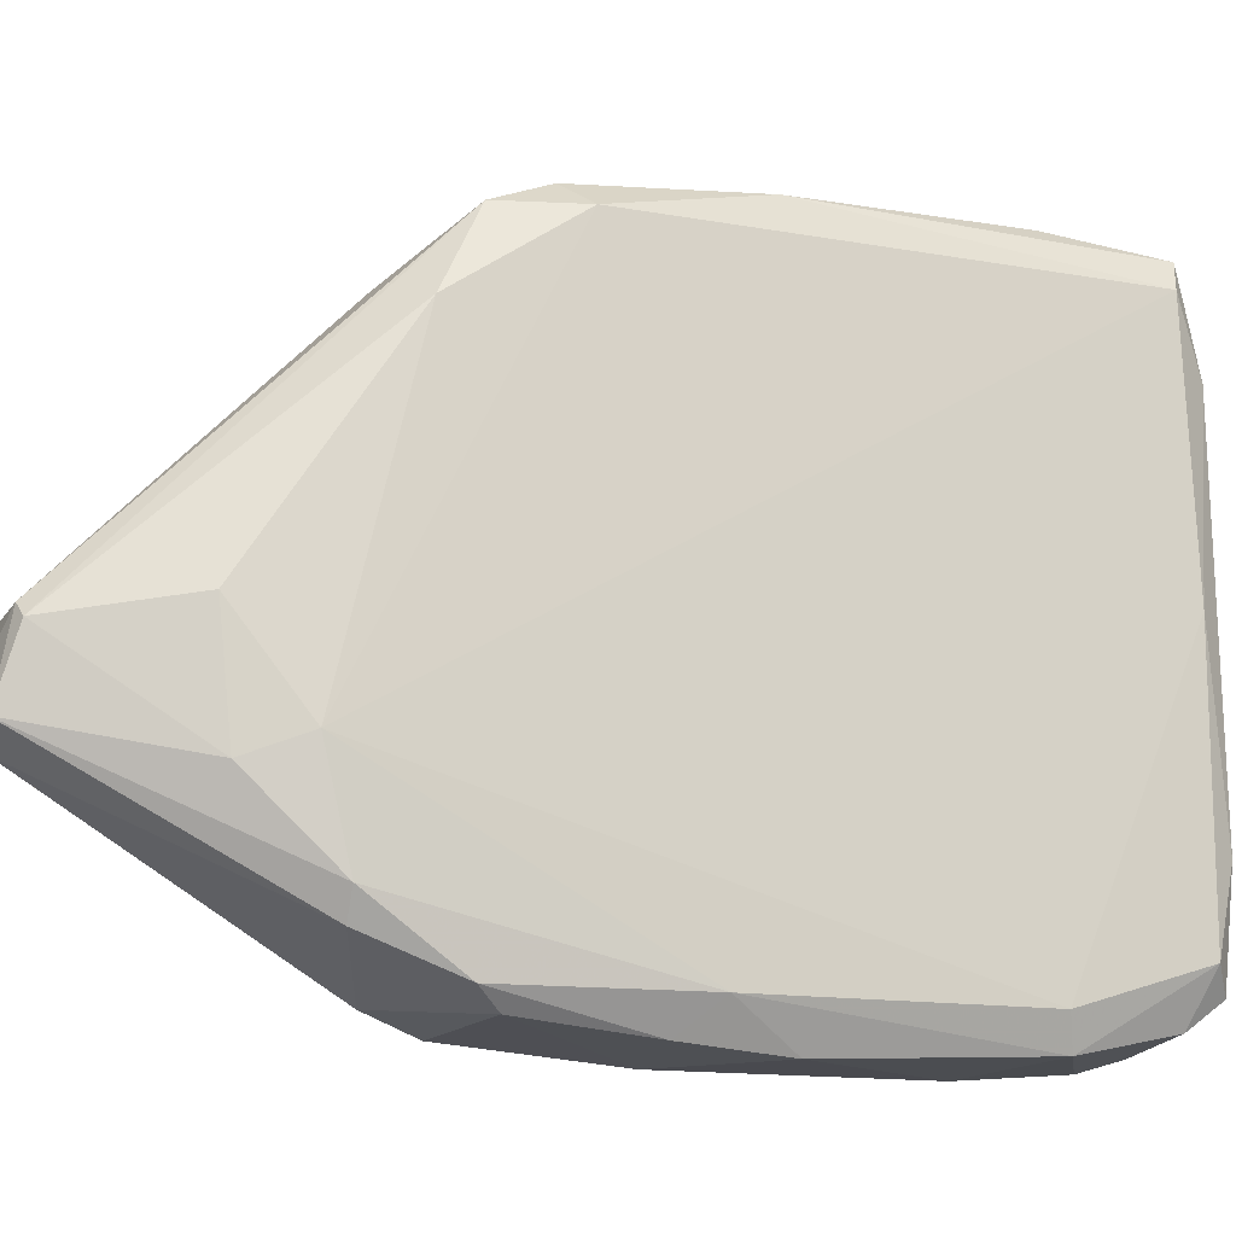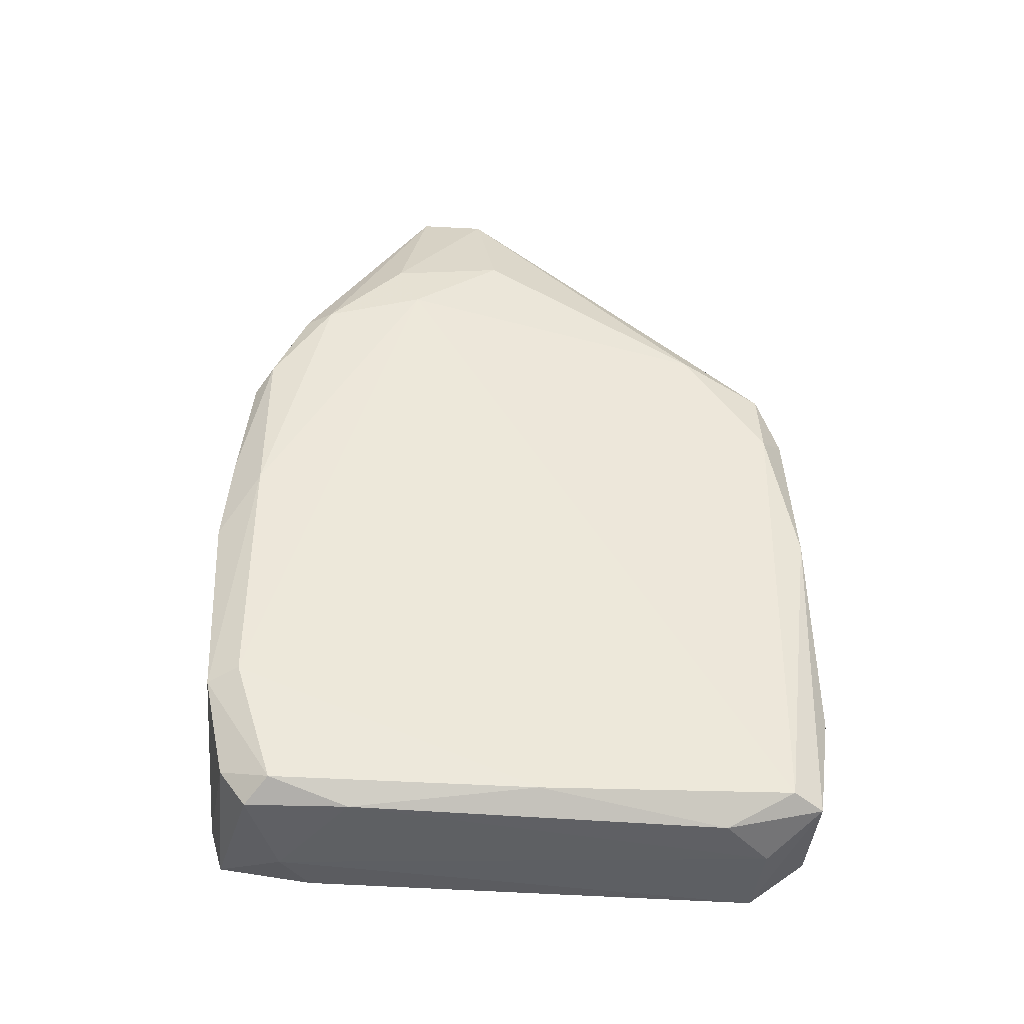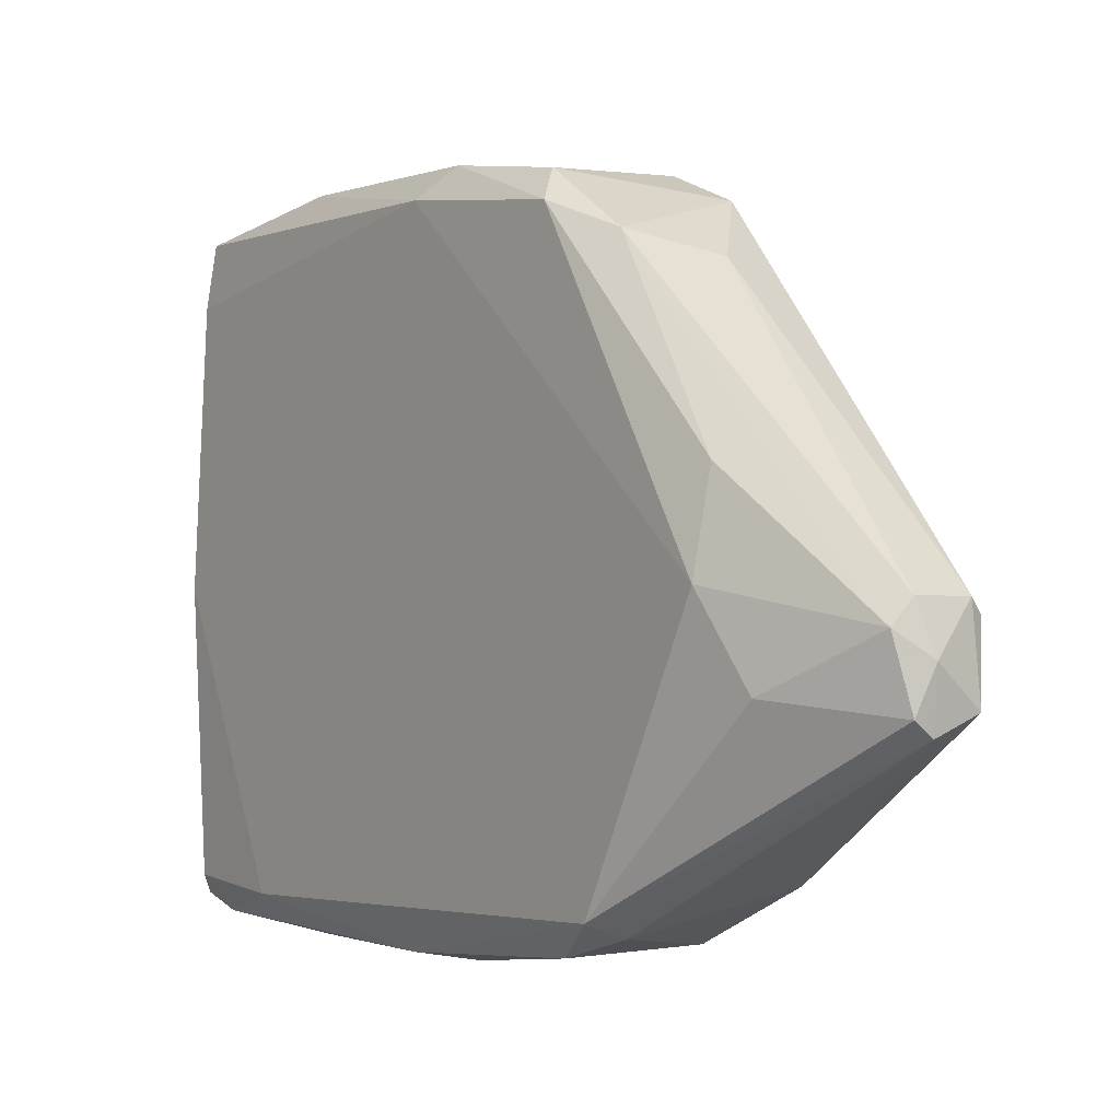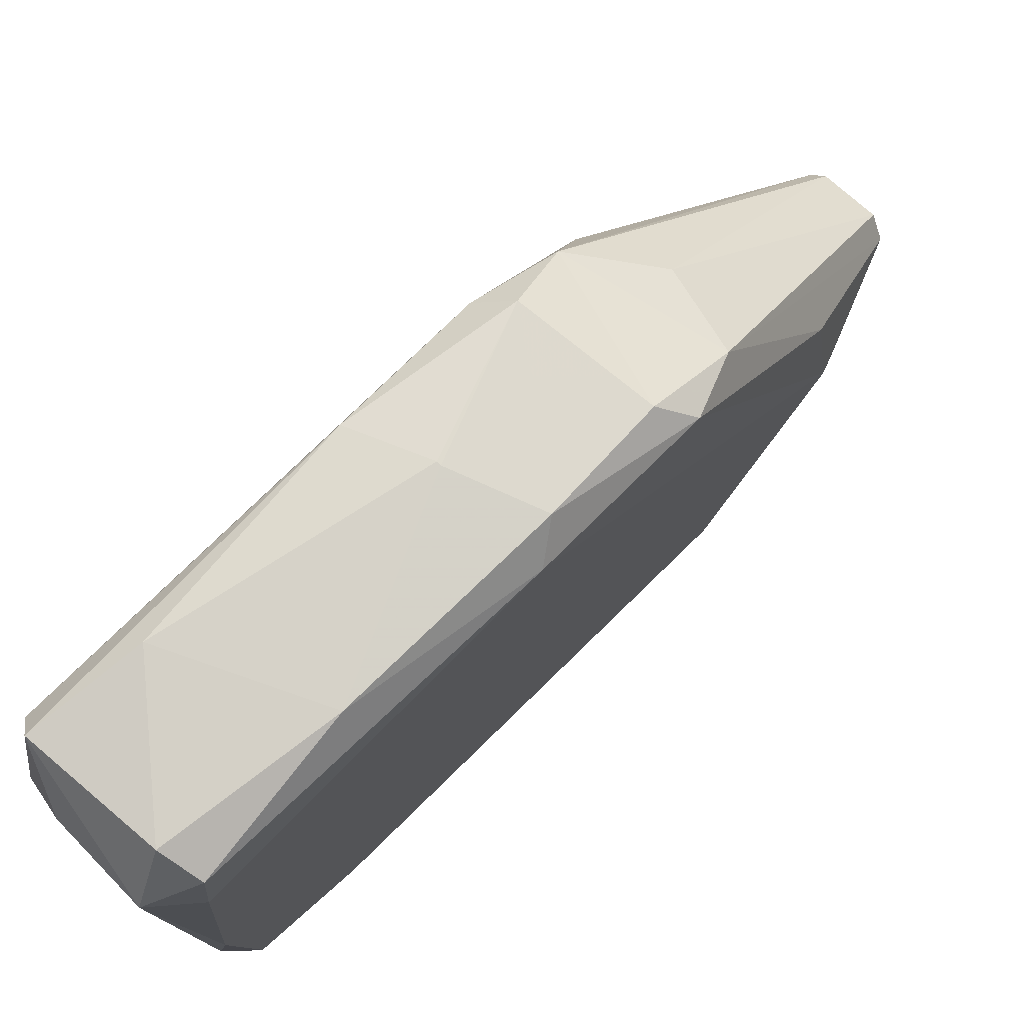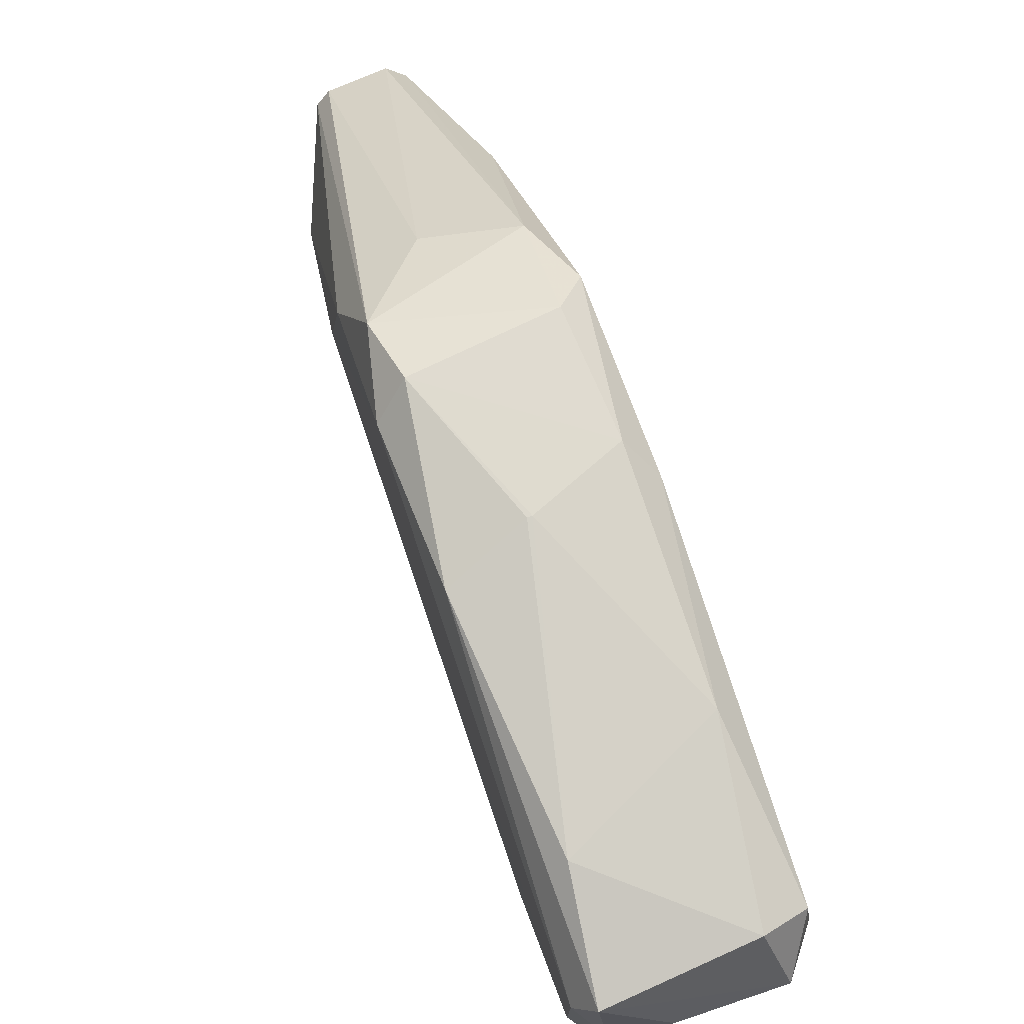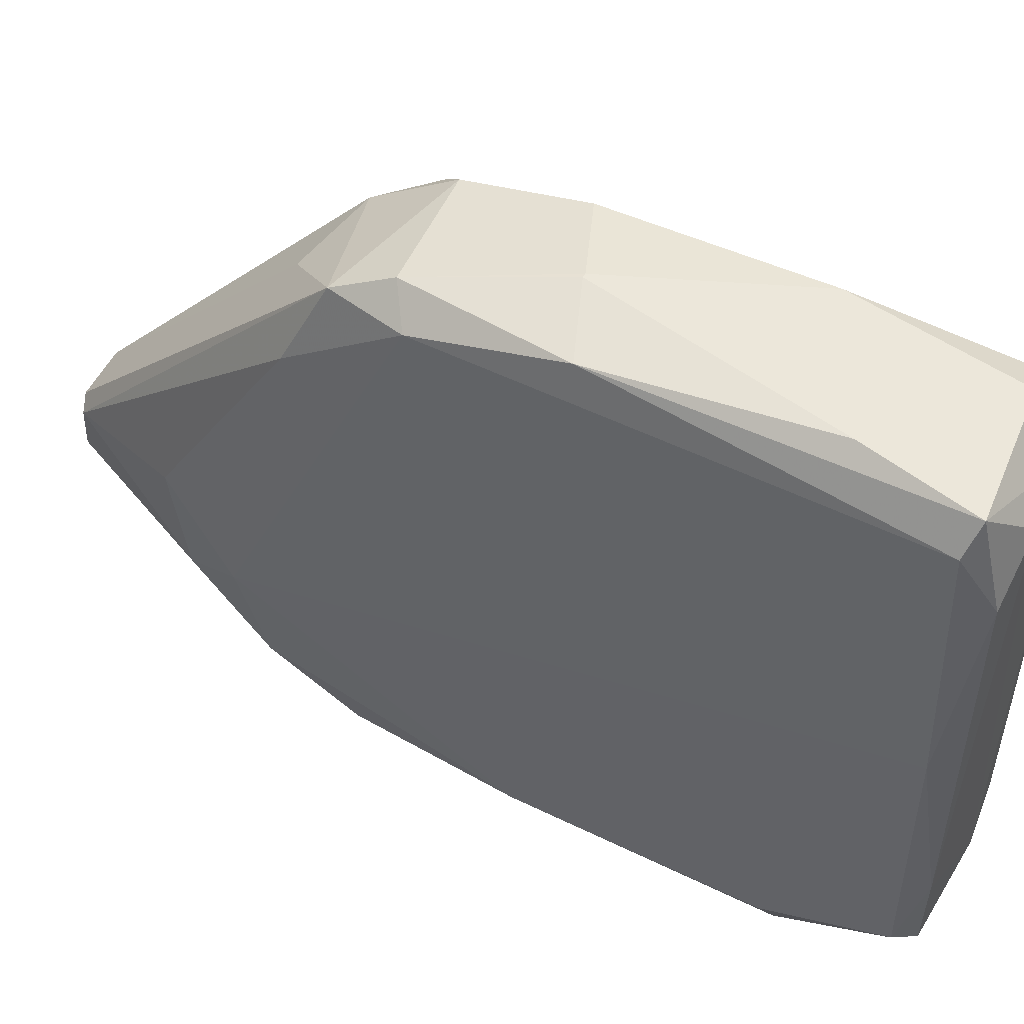
<metadata>
{"format":"obj","ext":"obj","renderer":"f3d","projection":"perspective","resolution":1024,"background":"white","views":[{"elev":-15.7,"azim":-107.9,"up":"+Z"},{"elev":-40.0,"azim":-95.5,"up":"+Y"},{"elev":-1.8,"azim":144.5,"up":"+Z"},{"elev":76.4,"azim":45.8,"up":"+Z"},{"elev":78.9,"azim":-18.5,"up":"+Z"},{"elev":49.1,"azim":-61.6,"up":"+Z"}]}
</metadata>
<code>
o convex_0
v -0.1275 -0.03033 -0.5752
v -0.01546 -0.1262 0.5934
v -0.02347 -0.1262 0.5934
v 0.02452 0.8262 -0.143
v 0.1686 -0.7744 -0.5032
v -0.1755 -0.7665 0.4972
v 0.1686 -0.7425 0.5372
v 0.1766 0.3057 -0.4952
v -0.1755 0.2978 0.3611
v 0.1686 0.2016 0.4892
v -0.1675 -0.7826 -0.4472
v -0.1836 0.4339 -0.223
v 0.1206 -0.8306 0.4652
v -0.05548 0.8181 -0.207
v -0.1435 0.2258 0.5132
v 0.1766 0.538 -0.04687
v 0.08855 -0.5023 -0.5831
v -0.1515 0.2258 -0.5192
v -0.1195 -0.8147 -0.4872
v -0.1435 -0.7826 0.5532
v -0.1755 -0.5584 -0.5192
v 0.1766 -0.7586 0.4332
v -0.06348 0.7941 -0.06299
v 0.1446 0.2177 -0.5512
v 0.1206 0.3138 0.4412
v 0.1366 -0.4543 0.5851
v -0.1435 -0.5745 -0.5752
v 0.1446 -0.7986 -0.5352
v -0.1355 -0.8226 0.3772
v 0.07254 0.7941 -0.1029
v -0.1595 -0.1821 0.5692
v -0.1675 0.562 -0.05487
v 0.01652 0.8101 -0.239
v 0.1206 0.1538 0.5452
v 0.1766 -0.5664 -0.5192
v 0.04853 -0.8307 -0.4232
v 0.1766 -0.1182 0.5292
v -0.1355 0.3859 -0.4552
v 0.1526 -0.1502 -0.5752
v -0.1195 -0.5824 0.5852
v 0.09655 -0.7586 0.5692
v -0.1755 0.08159 0.5131
v -0.1755 -0.09439 -0.5192
v 0.1446 0.6179 -0.191
v -0.1275 -0.2061 -0.5913
v -0.1195 0.1216 0.5612
v 0.1126 0.3138 -0.5192
v 0.1766 -0.7985 -0.03087
v -0.1595 0.5378 -0.263
v 0.04053 0.802 -0.06299
v -0.03147 0.3539 0.4092
v -0.0875 0.7861 -0.08699
v 0.1366 -0.06211 0.5772
v 0.1446 0.5378 0.1129
v -0.1195 0.1857 -0.5512
v 0.1366 -0.8226 -0.367
v -0.1755 -0.7826 0.03291
v -0.1435 -0.8226 -0.303
v -0.04748 -0.8307 0.4652
v -0.1675 0.3859 -0.407
v 0.04853 0.81 -0.215
v 0.09655 -0.06228 -0.5831
v 0.1446 -0.7185 -0.5592
v -0.1195 -0.7506 -0.5352
f 63 28 64
f 7 13 22
f 8 16 22
f 4 14 23
f 11 21 27
f 20 6 29
f 6 20 31
f 12 9 32
f 14 4 33
f 10 25 34
f 25 15 34
f 8 22 35
f 19 28 36
f 16 10 37
f 7 22 37
f 22 16 37
f 26 7 37
f 14 33 38
f 24 8 39
f 8 35 39
f 2 3 40
f 26 2 40
f 3 31 40
f 31 20 40
f 13 7 41
f 20 13 41
f 7 26 41
f 40 20 41
f 26 40 41
f 9 12 42
f 12 6 42
f 15 9 42
f 6 31 42
f 18 1 43
f 21 12 43
f 27 21 43
f 16 8 44
f 30 16 44
f 17 27 45
f 43 1 45
f 27 43 45
f 3 2 46
f 31 3 46
f 34 15 46
f 15 42 46
f 42 31 46
f 8 24 47
f 33 8 47
f 38 33 47
f 22 13 48
f 5 35 48
f 35 22 48
f 12 32 49
f 4 23 50
f 30 4 50
f 25 30 50
f 23 15 51
f 15 25 51
f 50 23 51
f 25 50 51
f 9 15 52
f 23 14 52
f 15 23 52
f 32 9 52
f 49 32 52
f 14 49 52
f 2 26 53
f 10 34 53
f 37 10 53
f 26 37 53
f 46 2 53
f 34 46 53
f 10 16 54
f 25 10 54
f 16 30 54
f 30 25 54
f 1 18 55
f 18 38 55
f 47 24 55
f 38 47 55
f 28 5 56
f 13 36 56
f 36 28 56
f 48 13 56
f 5 48 56
f 6 12 57
f 21 11 57
f 12 21 57
f 29 6 57
f 29 57 58
f 11 19 58
f 19 36 58
f 57 11 58
f 58 36 59
f 13 20 59
f 20 29 59
f 36 13 59
f 29 58 59
f 14 38 60
f 38 18 60
f 18 43 60
f 43 12 60
f 12 49 60
f 49 14 60
f 4 30 61
f 33 4 61
f 8 33 61
f 44 8 61
f 30 44 61
f 39 17 62
f 24 39 62
f 45 1 62
f 17 45 62
f 1 55 62
f 55 24 62
f 27 17 63
f 5 28 63
f 35 5 63
f 17 39 63
f 39 35 63
f 19 11 64
f 11 27 64
f 28 19 64
f 27 63 64

</code>
